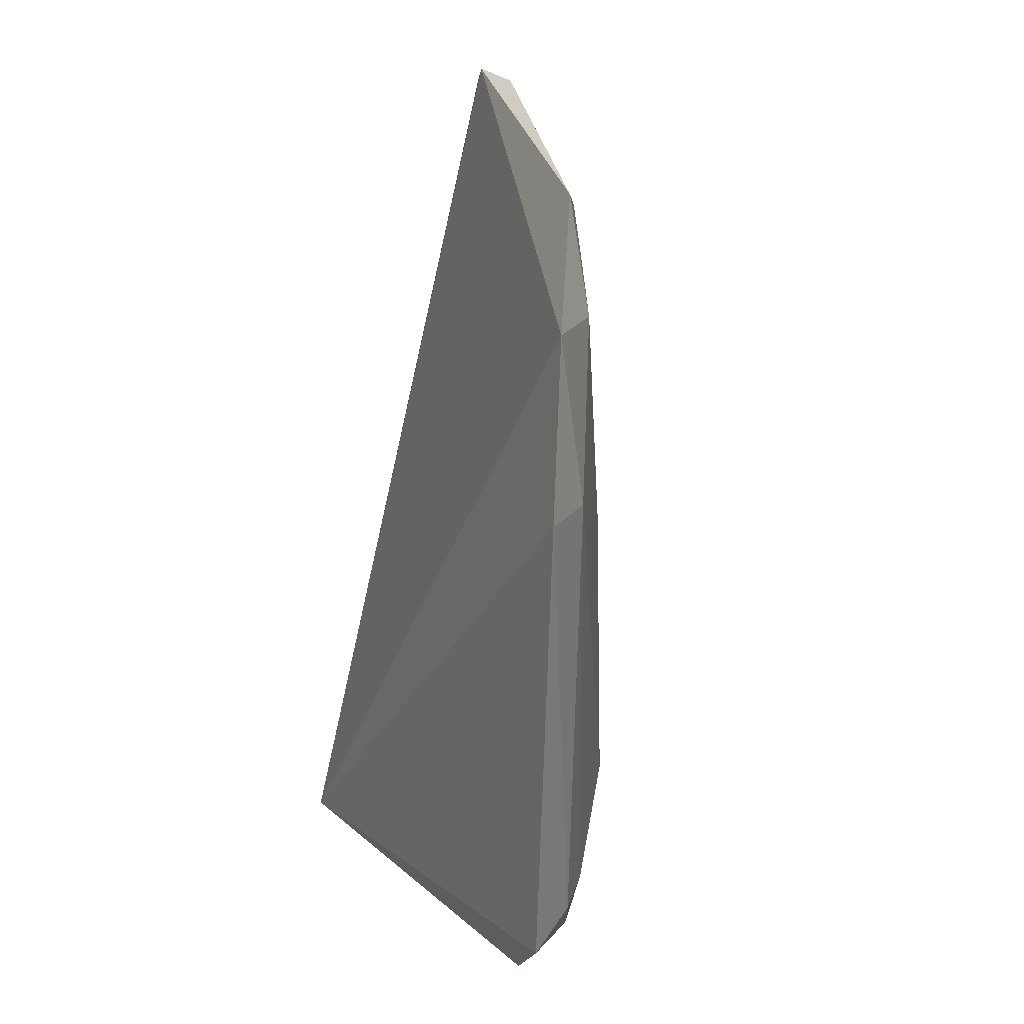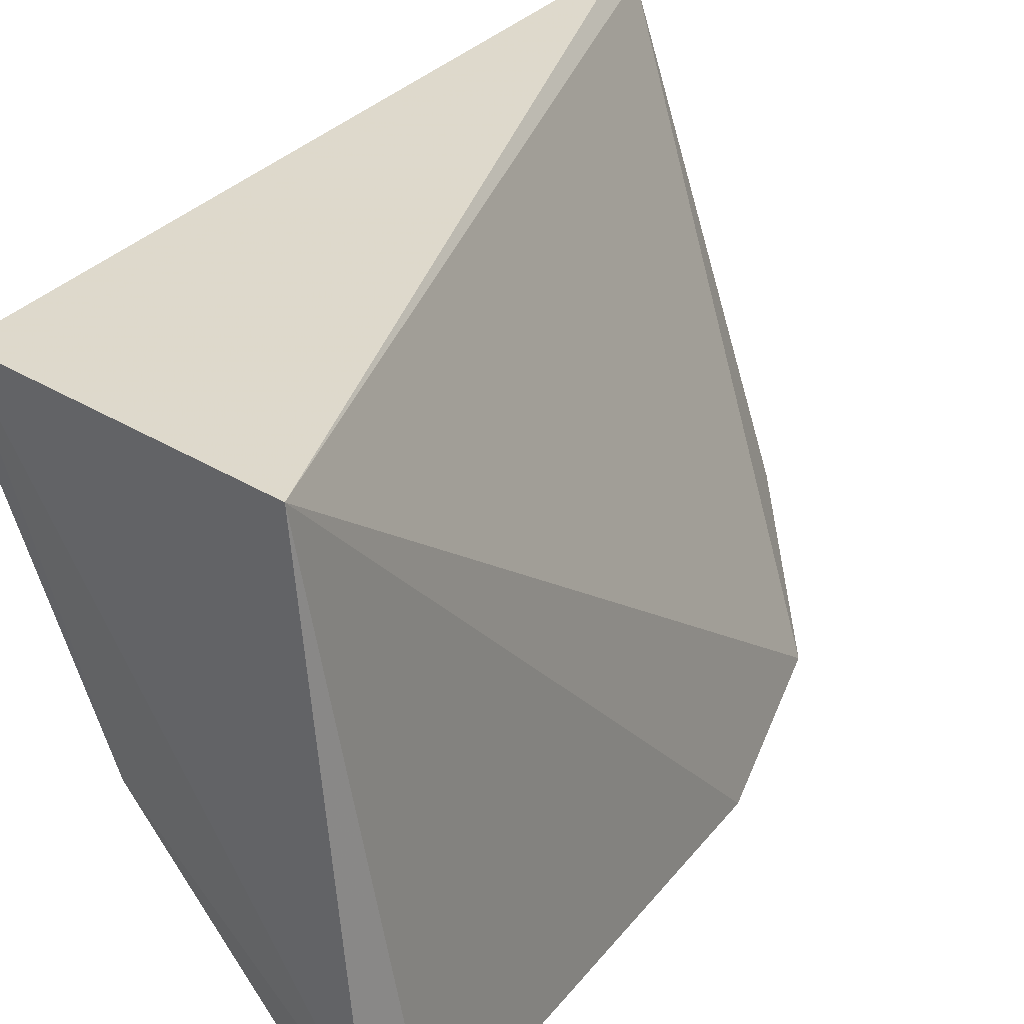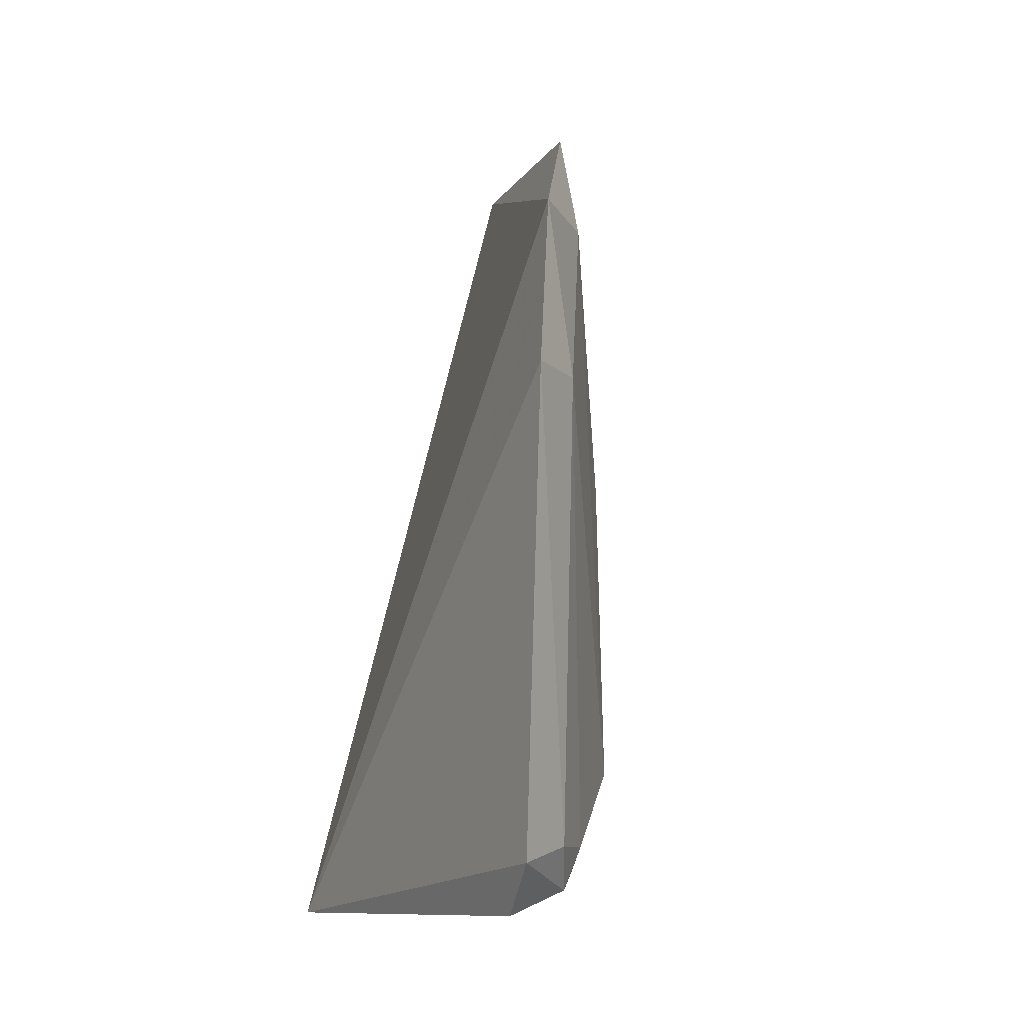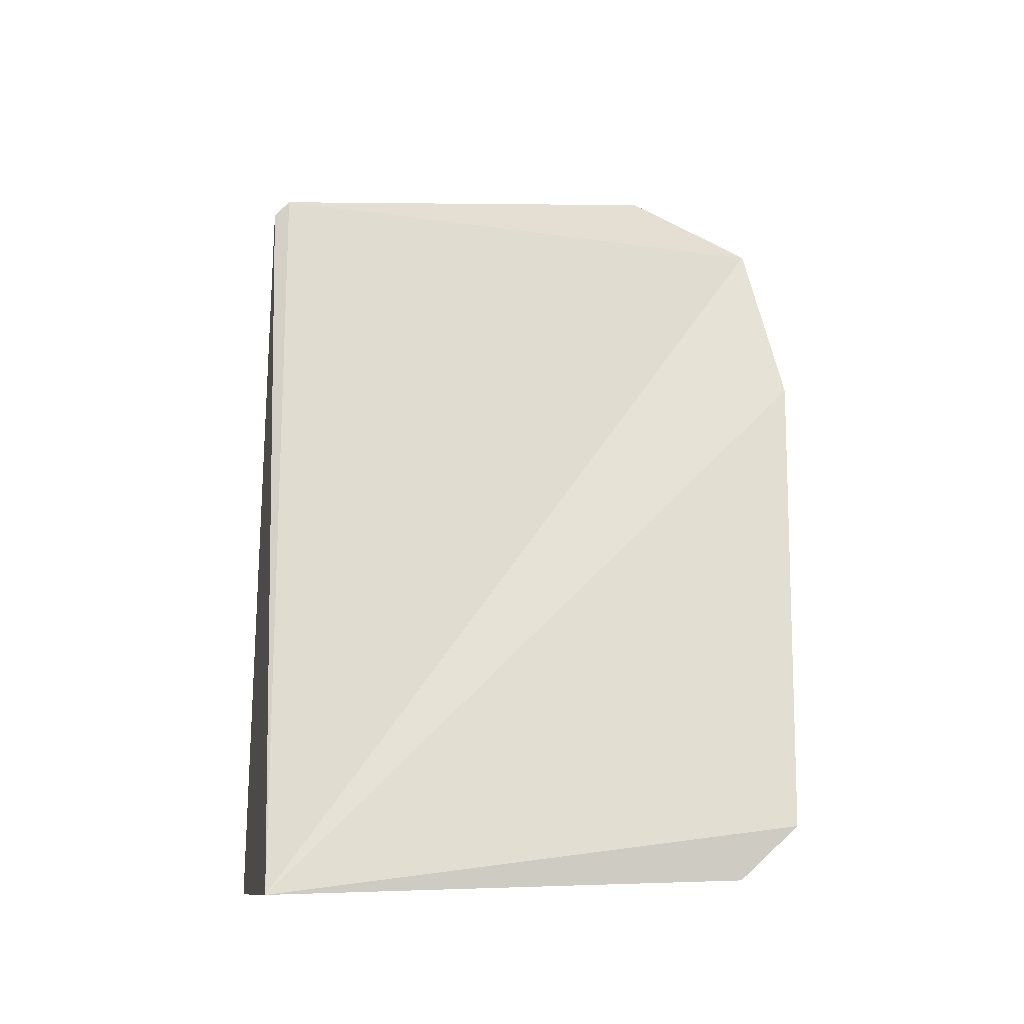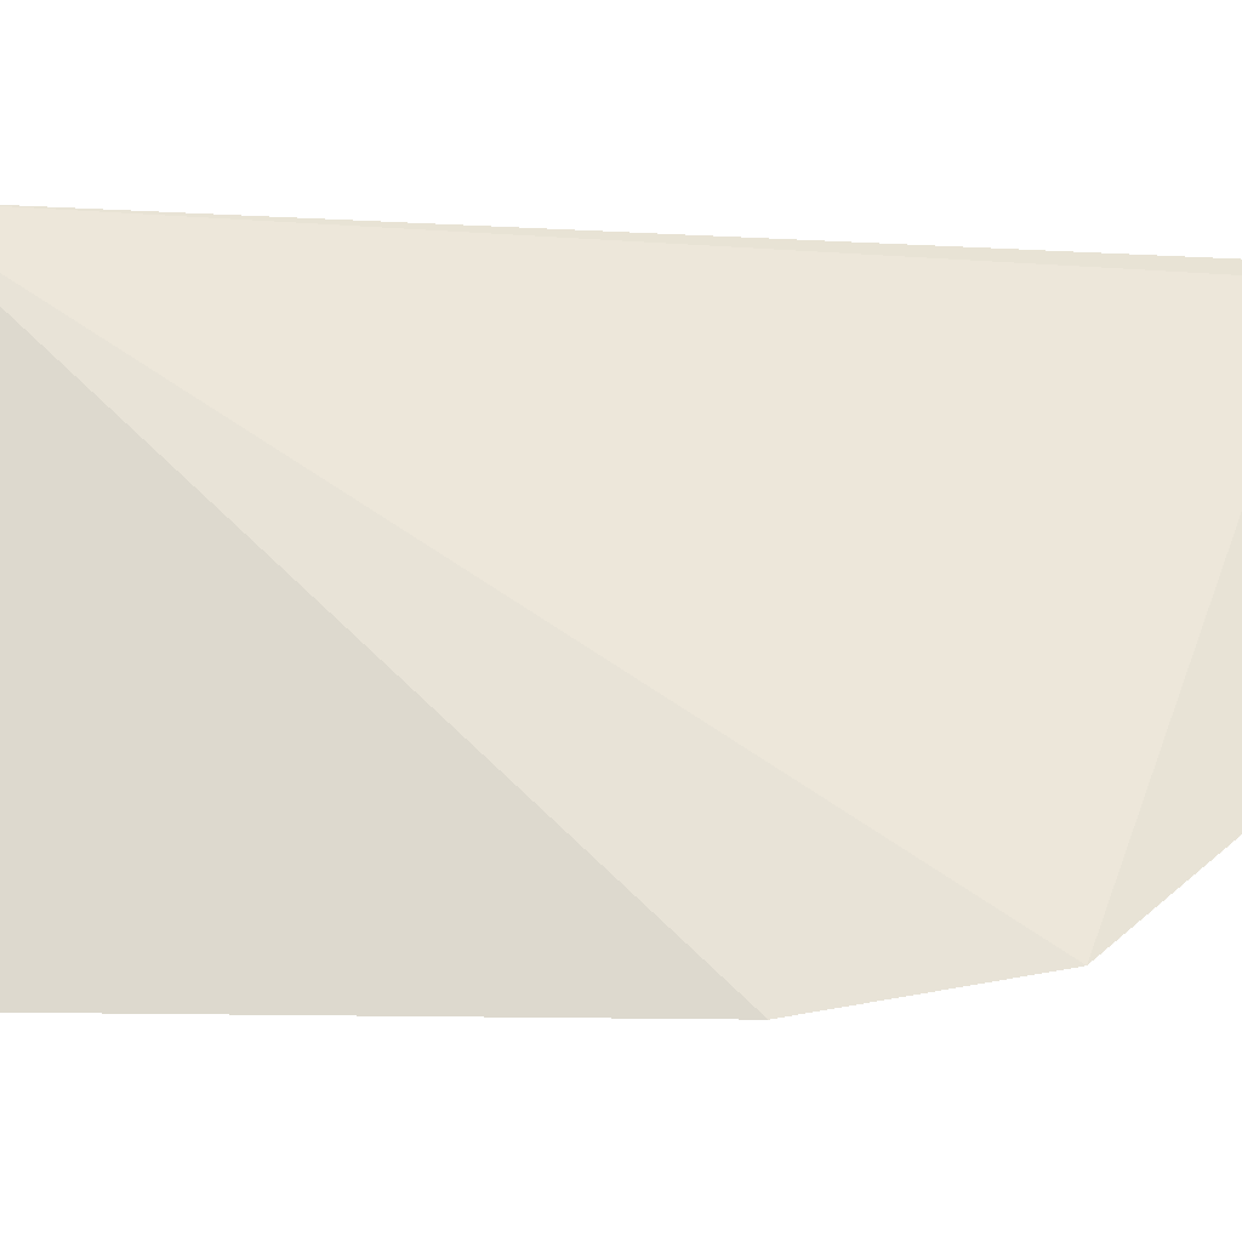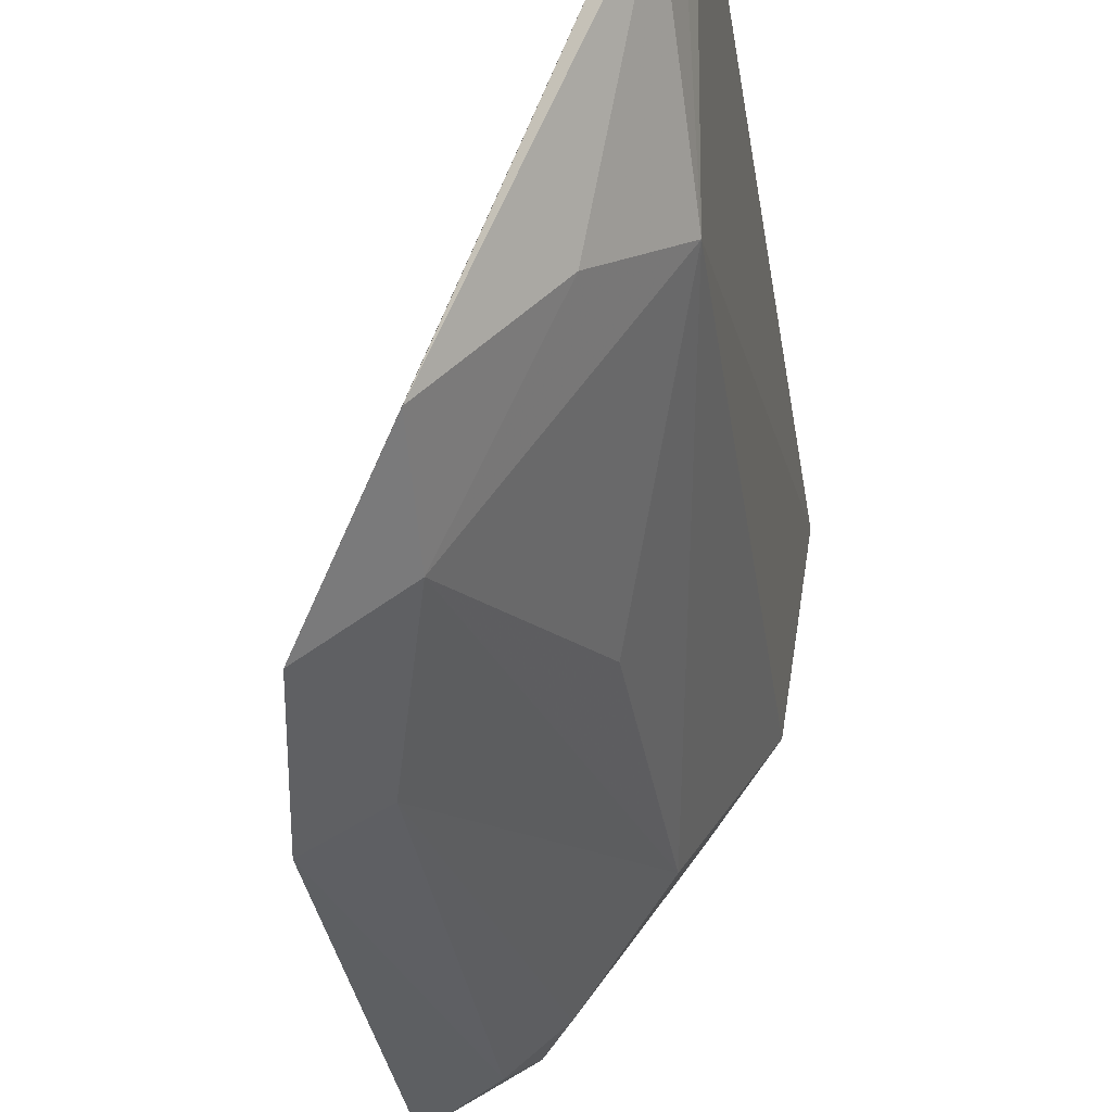
<metadata>
{"format":"obj","ext":"obj","renderer":"f3d","projection":"perspective","resolution":1024,"background":"white","views":[{"elev":20.6,"azim":-35.8,"up":"+Z"},{"elev":29.6,"azim":-149.6,"up":"+Y"},{"elev":-8.3,"azim":-33.7,"up":"+Z"},{"elev":-20.2,"azim":-99.2,"up":"+Z"},{"elev":-16.1,"azim":-82.4,"up":"+Y"},{"elev":-32.9,"azim":8.2,"up":"+Y"}]}
</metadata>
<code>
v 0.07856 -0.1073 -0.3713
v 0.1225 -0.05519 -0.4855
v 0.1228 -0.05531 -0.3725
v 0.1261 -0.01522 -0.3438
v 0.07959 -0.01821 -0.5
v 0.1278 -0.01557 -0.4926
v 0.09396 -0.08926 -0.3525
v 0.1087 -0.08207 -0.4721
v 0.1249 -0.01818 -0.3409
v 0.07477 -0.1008 -0.4962
v 0.09276 -0.09668 -0.3726
v 0.1219 -0.0327 -0.3416
v 0.1104 -0.06814 -0.4918
v 0.0834 -0.1046 -0.4845
v 0.07304 -0.1129 -0.4024
v 0.1077 -0.08133 -0.4181
v 0.1108 -0.06849 -0.3596
v 0.1241 -0.02767 -0.3469
v 0.1255 -0.03025 -0.4918
v 0.08442 -0.1064 -0.4029
v 0.08744 -0.09872 -0.4923
v 0.07163 -0.1105 -0.4869
v 0.09261 -0.09657 -0.485
f 6 3 2
f 6 4 3
f 6 5 4
f 8 2 3
f 9 5 1
f 9 4 5
f 9 1 7
f 10 5 6
f 11 7 1
f 12 9 7
f 13 10 6
f 13 2 8
f 15 1 5
f 16 11 8
f 16 8 3
f 16 3 11
f 17 11 3
f 17 7 11
f 17 12 7
f 17 3 12
f 18 12 3
f 18 3 4
f 18 4 9
f 18 9 12
f 19 13 6
f 19 6 2
f 19 2 13
f 20 8 11
f 20 15 14
f 20 11 1
f 20 1 15
f 21 10 13
f 22 15 5
f 22 5 10
f 22 14 15
f 22 21 14
f 22 10 21
f 23 20 14
f 23 8 20
f 23 14 21
f 23 21 13
f 23 13 8

</code>
